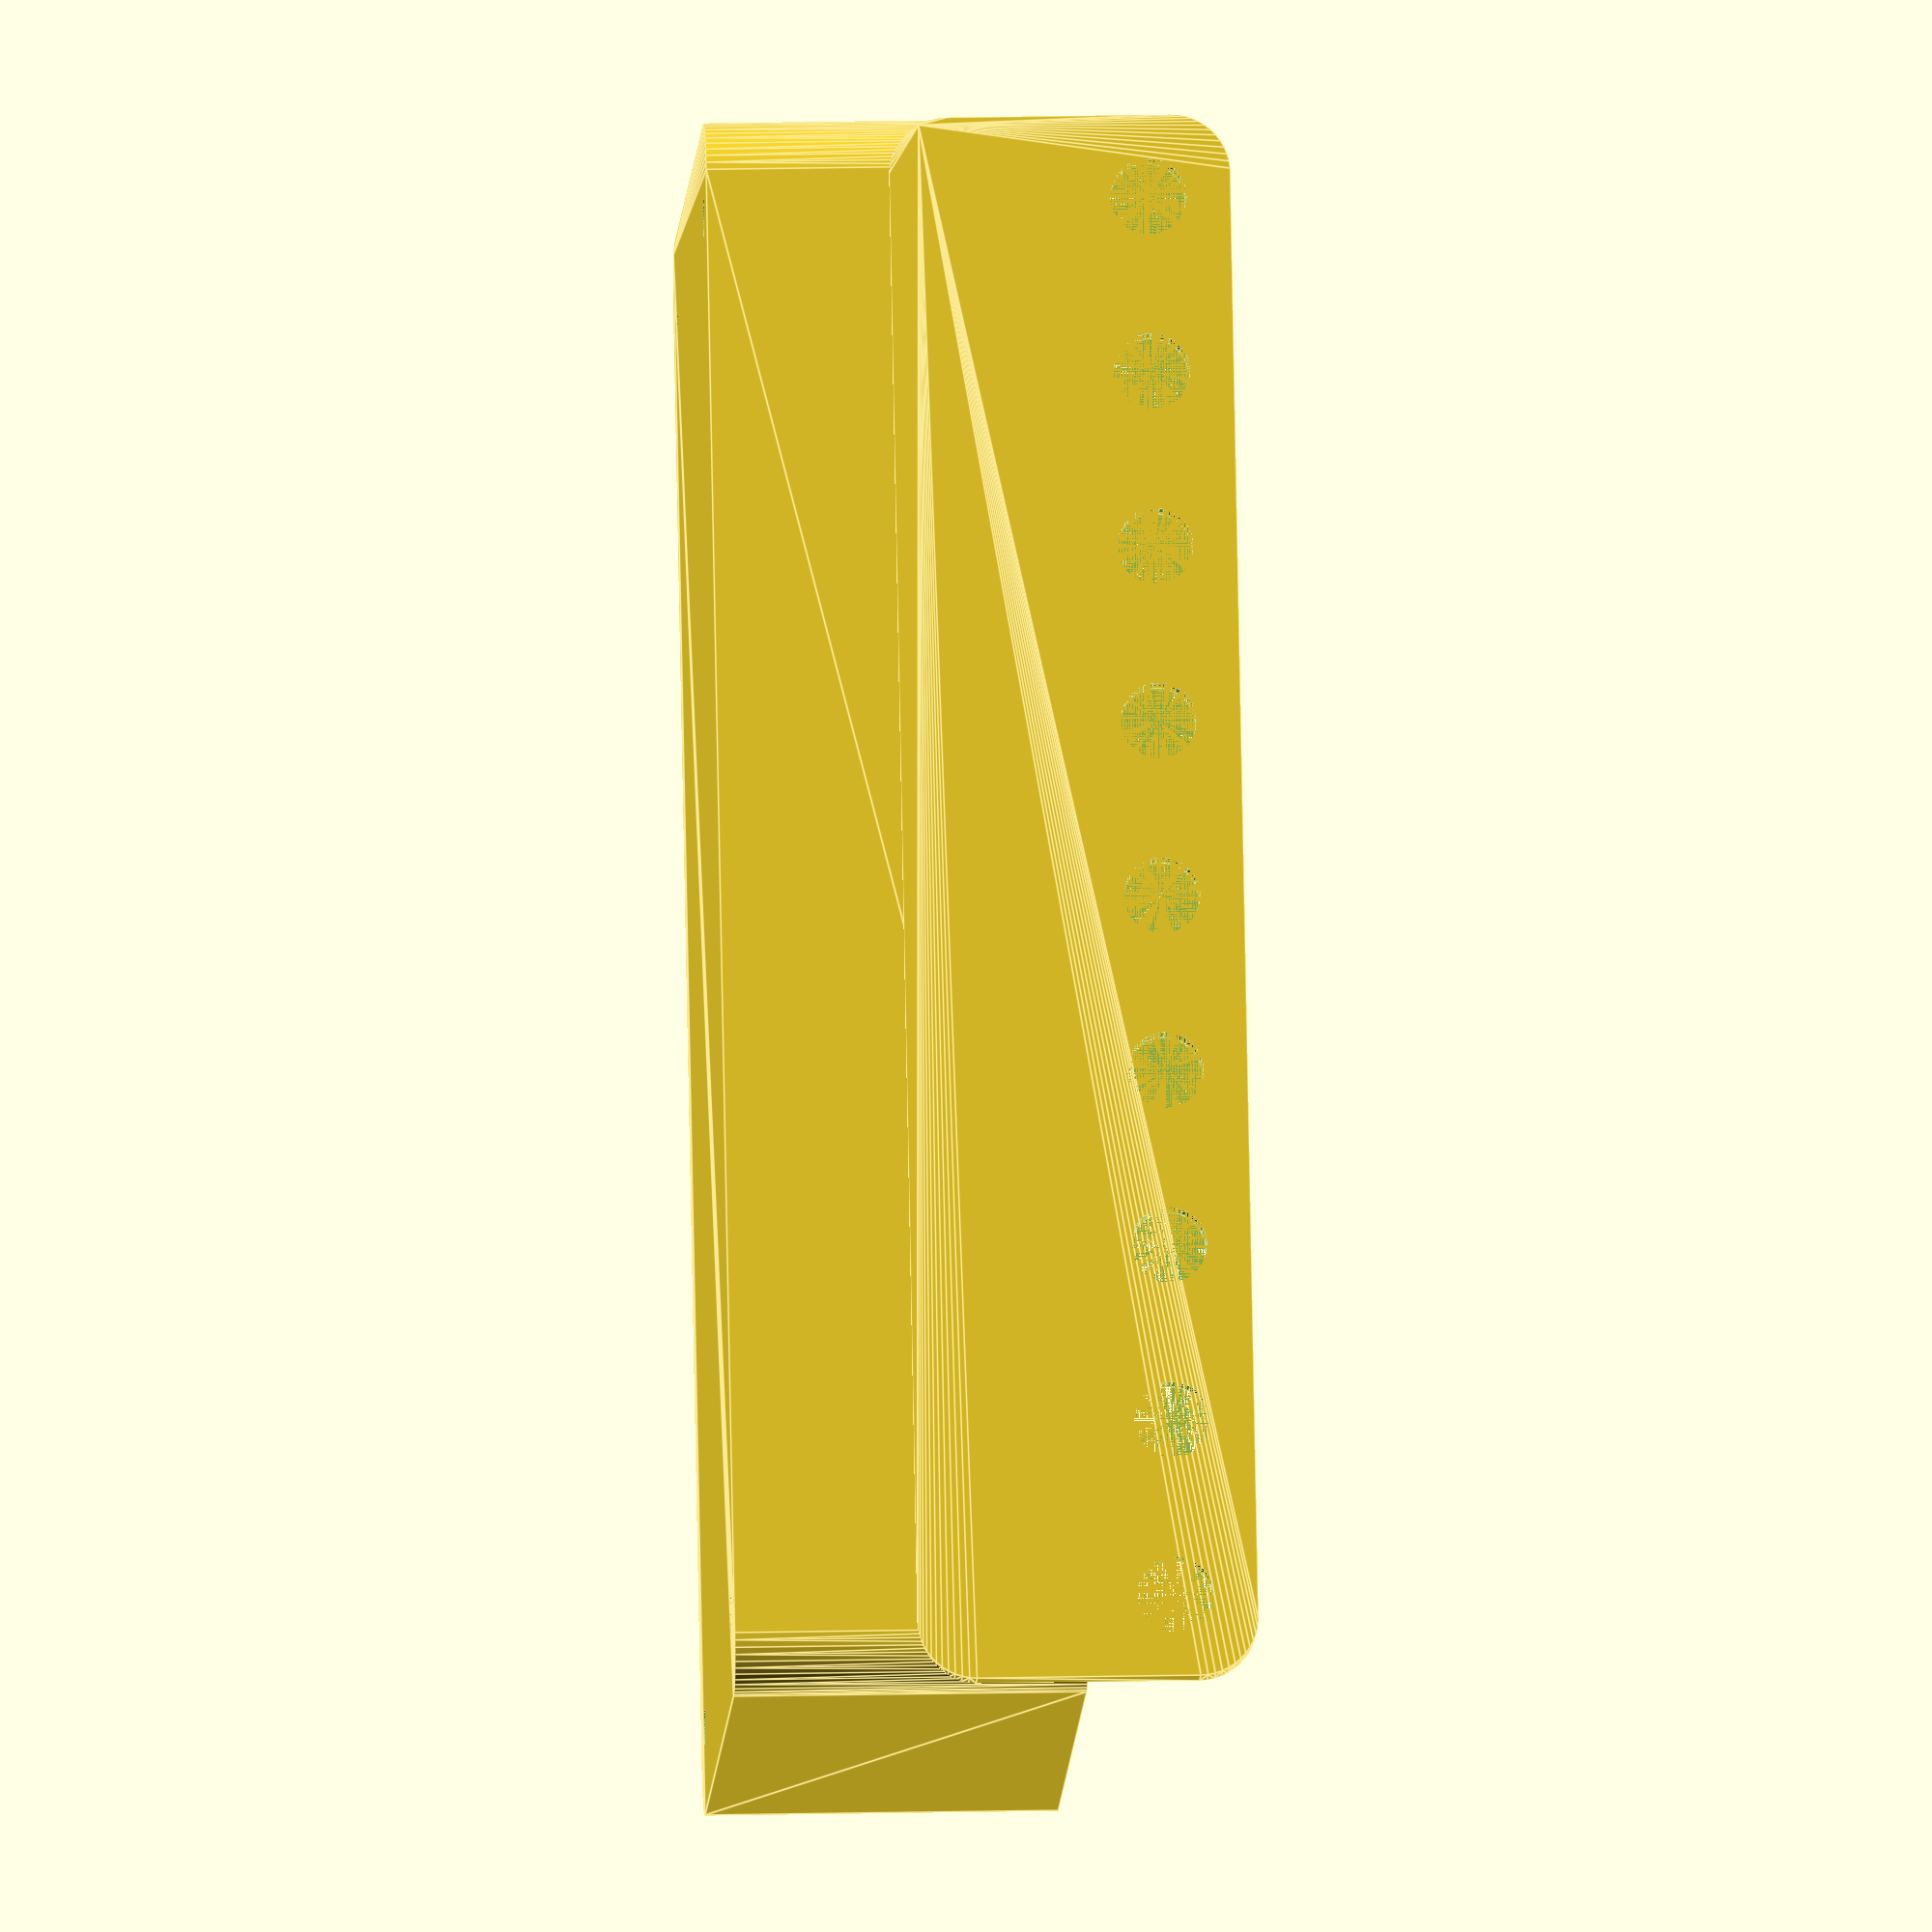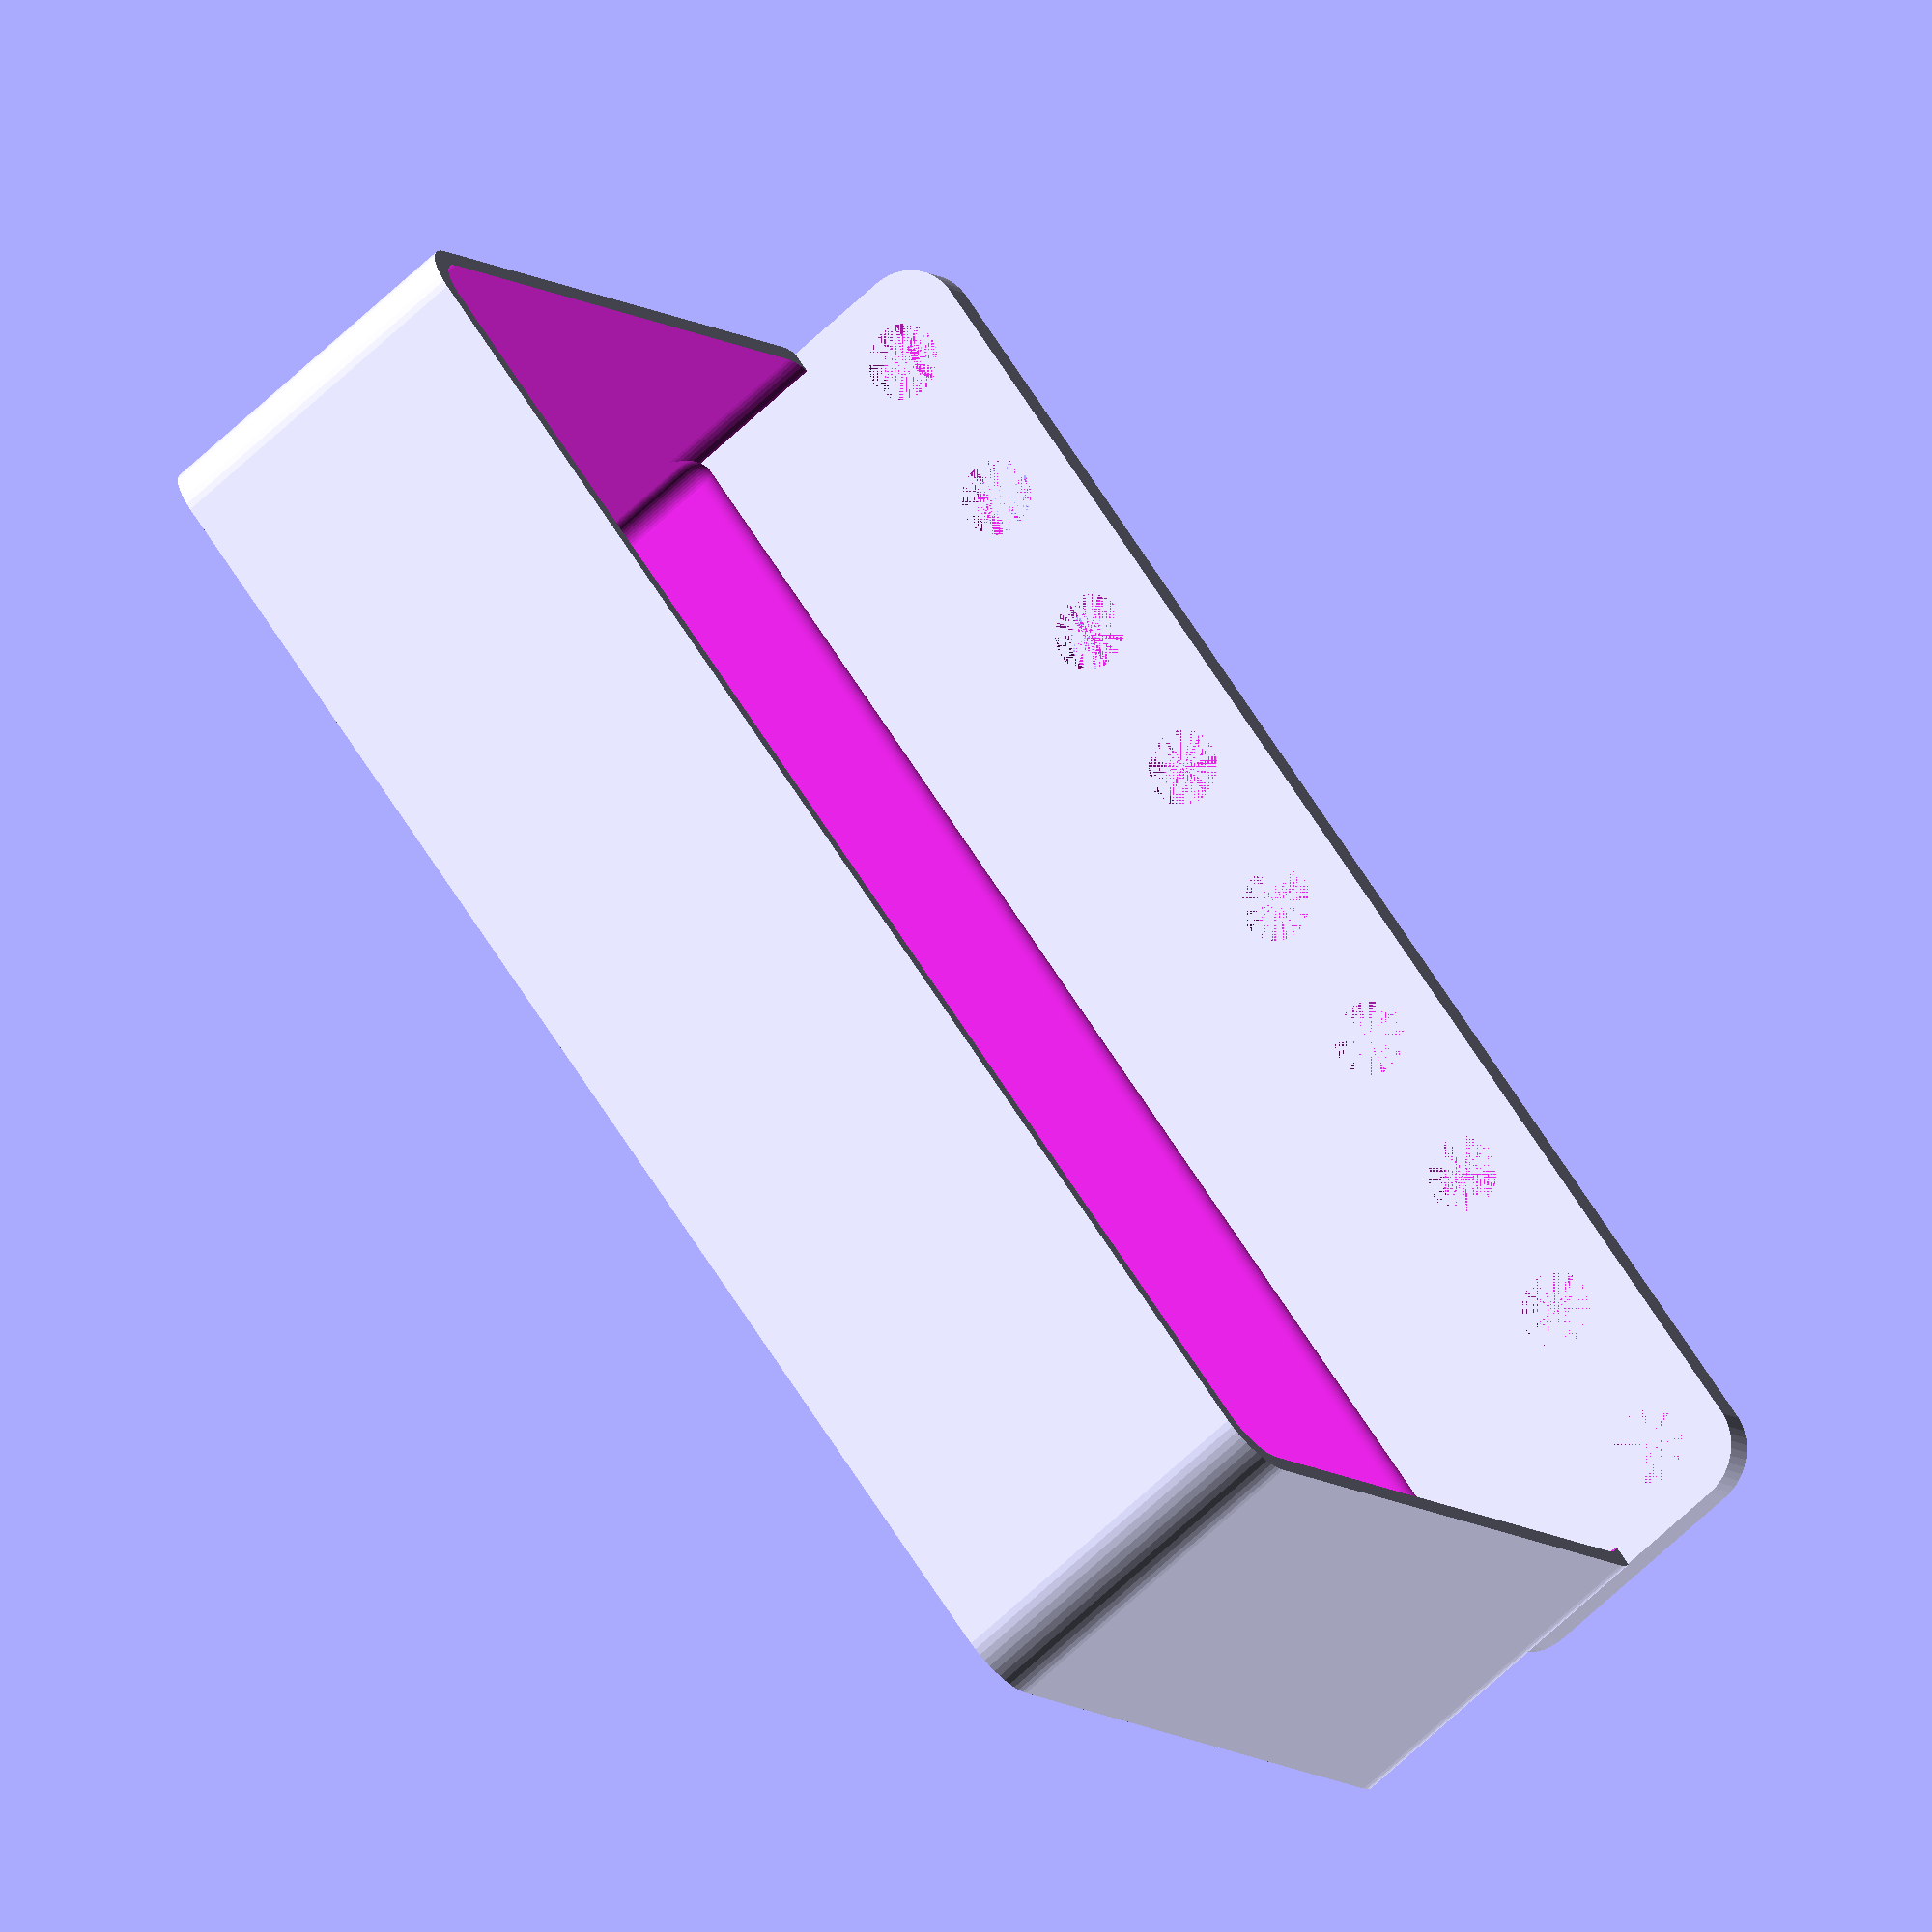
<openscad>
$fn = 50;


difference() {
	union() {
		difference() {
			union() {
				hull() {
					translate(v = [-62.5000000000, 32.5000000000, 0]) {
						cylinder(h = 30, r = 5);
					}
					translate(v = [62.5000000000, 32.5000000000, 0]) {
						cylinder(h = 30, r = 5);
					}
					translate(v = [-62.5000000000, -32.5000000000, 0]) {
						cylinder(h = 30, r = 5);
					}
					translate(v = [62.5000000000, -32.5000000000, 0]) {
						cylinder(h = 30, r = 5);
					}
				}
			}
			union() {
				translate(v = [-60.0000000000, -30.0000000000, 3]) {
					rotate(a = [0, 0, 0]) {
						difference() {
							union() {
								translate(v = [0, 0, -3.0000000000]) {
									cylinder(h = 3, r = 1.5000000000);
								}
								translate(v = [0, 0, -1.9000000000]) {
									cylinder(h = 1.9000000000, r1 = 1.8000000000, r2 = 3.6000000000);
								}
								cylinder(h = 250, r = 3.6000000000);
								translate(v = [0, 0, -3.0000000000]) {
									cylinder(h = 3, r = 1.8000000000);
								}
								translate(v = [0, 0, -3.0000000000]) {
									cylinder(h = 3, r = 1.5000000000);
								}
							}
							union();
						}
					}
				}
				translate(v = [60.0000000000, -30.0000000000, 3]) {
					rotate(a = [0, 0, 0]) {
						difference() {
							union() {
								translate(v = [0, 0, -3.0000000000]) {
									cylinder(h = 3, r = 1.5000000000);
								}
								translate(v = [0, 0, -1.9000000000]) {
									cylinder(h = 1.9000000000, r1 = 1.8000000000, r2 = 3.6000000000);
								}
								cylinder(h = 250, r = 3.6000000000);
								translate(v = [0, 0, -3.0000000000]) {
									cylinder(h = 3, r = 1.8000000000);
								}
								translate(v = [0, 0, -3.0000000000]) {
									cylinder(h = 3, r = 1.5000000000);
								}
							}
							union();
						}
					}
				}
				translate(v = [-60.0000000000, 30.0000000000, 3]) {
					rotate(a = [0, 0, 0]) {
						difference() {
							union() {
								translate(v = [0, 0, -3.0000000000]) {
									cylinder(h = 3, r = 1.5000000000);
								}
								translate(v = [0, 0, -1.9000000000]) {
									cylinder(h = 1.9000000000, r1 = 1.8000000000, r2 = 3.6000000000);
								}
								cylinder(h = 250, r = 3.6000000000);
								translate(v = [0, 0, -3.0000000000]) {
									cylinder(h = 3, r = 1.8000000000);
								}
								translate(v = [0, 0, -3.0000000000]) {
									cylinder(h = 3, r = 1.5000000000);
								}
							}
							union();
						}
					}
				}
				translate(v = [60.0000000000, 30.0000000000, 3]) {
					rotate(a = [0, 0, 0]) {
						difference() {
							union() {
								translate(v = [0, 0, -3.0000000000]) {
									cylinder(h = 3, r = 1.5000000000);
								}
								translate(v = [0, 0, -1.9000000000]) {
									cylinder(h = 1.9000000000, r1 = 1.8000000000, r2 = 3.6000000000);
								}
								cylinder(h = 250, r = 3.6000000000);
								translate(v = [0, 0, -3.0000000000]) {
									cylinder(h = 3, r = 1.8000000000);
								}
								translate(v = [0, 0, -3.0000000000]) {
									cylinder(h = 3, r = 1.5000000000);
								}
							}
							union();
						}
					}
				}
				translate(v = [0, 0, 2.9925000000]) {
					hull() {
						union() {
							translate(v = [-62.0000000000, 32.0000000000, 4]) {
								cylinder(h = 67, r = 4);
							}
							translate(v = [-62.0000000000, 32.0000000000, 4]) {
								sphere(r = 4);
							}
							translate(v = [-62.0000000000, 32.0000000000, 71]) {
								sphere(r = 4);
							}
						}
						union() {
							translate(v = [62.0000000000, 32.0000000000, 4]) {
								cylinder(h = 67, r = 4);
							}
							translate(v = [62.0000000000, 32.0000000000, 4]) {
								sphere(r = 4);
							}
							translate(v = [62.0000000000, 32.0000000000, 71]) {
								sphere(r = 4);
							}
						}
						union() {
							translate(v = [-62.0000000000, -32.0000000000, 4]) {
								cylinder(h = 67, r = 4);
							}
							translate(v = [-62.0000000000, -32.0000000000, 4]) {
								sphere(r = 4);
							}
							translate(v = [-62.0000000000, -32.0000000000, 71]) {
								sphere(r = 4);
							}
						}
						union() {
							translate(v = [62.0000000000, -32.0000000000, 4]) {
								cylinder(h = 67, r = 4);
							}
							translate(v = [62.0000000000, -32.0000000000, 4]) {
								sphere(r = 4);
							}
							translate(v = [62.0000000000, -32.0000000000, 71]) {
								sphere(r = 4);
							}
						}
					}
				}
			}
		}
		union() {
			translate(v = [0, 37.5000000000, 30]) {
				rotate(a = [90, 0, 0]) {
					hull() {
						translate(v = [-62.0000000000, 9.5000000000, 0]) {
							cylinder(h = 3, r = 5);
						}
						translate(v = [62.0000000000, 9.5000000000, 0]) {
							cylinder(h = 3, r = 5);
						}
						translate(v = [-62.0000000000, -9.5000000000, 0]) {
							cylinder(h = 3, r = 5);
						}
						translate(v = [62.0000000000, -9.5000000000, 0]) {
							cylinder(h = 3, r = 5);
						}
					}
				}
			}
		}
	}
	union() {
		translate(v = [0, 0, 2.9925000000]) {
			hull() {
				union() {
					translate(v = [-64.0000000000, 34.0000000000, 2]) {
						cylinder(h = 11, r = 2);
					}
					translate(v = [-64.0000000000, 34.0000000000, 2]) {
						sphere(r = 2);
					}
					translate(v = [-64.0000000000, 34.0000000000, 13]) {
						sphere(r = 2);
					}
				}
				union() {
					translate(v = [64.0000000000, 34.0000000000, 2]) {
						cylinder(h = 11, r = 2);
					}
					translate(v = [64.0000000000, 34.0000000000, 2]) {
						sphere(r = 2);
					}
					translate(v = [64.0000000000, 34.0000000000, 13]) {
						sphere(r = 2);
					}
				}
				union() {
					translate(v = [-64.0000000000, -34.0000000000, 2]) {
						cylinder(h = 11, r = 2);
					}
					translate(v = [-64.0000000000, -34.0000000000, 2]) {
						sphere(r = 2);
					}
					translate(v = [-64.0000000000, -34.0000000000, 13]) {
						sphere(r = 2);
					}
				}
				union() {
					translate(v = [64.0000000000, -34.0000000000, 2]) {
						cylinder(h = 11, r = 2);
					}
					translate(v = [64.0000000000, -34.0000000000, 2]) {
						sphere(r = 2);
					}
					translate(v = [64.0000000000, -34.0000000000, 13]) {
						sphere(r = 2);
					}
				}
			}
		}
		translate(v = [-60.0000000000, 37.5000000000, 37.5000000000]) {
			rotate(a = [90, 0, 0]) {
				cylinder(h = 3, r = 3.2500000000);
			}
		}
		translate(v = [-45.0000000000, 37.5000000000, 37.5000000000]) {
			rotate(a = [90, 0, 0]) {
				cylinder(h = 3, r = 3.2500000000);
			}
		}
		translate(v = [-30.0000000000, 37.5000000000, 37.5000000000]) {
			rotate(a = [90, 0, 0]) {
				cylinder(h = 3, r = 3.2500000000);
			}
		}
		translate(v = [-15.0000000000, 37.5000000000, 37.5000000000]) {
			rotate(a = [90, 0, 0]) {
				cylinder(h = 3, r = 3.2500000000);
			}
		}
		translate(v = [0.0000000000, 37.5000000000, 37.5000000000]) {
			rotate(a = [90, 0, 0]) {
				cylinder(h = 3, r = 3.2500000000);
			}
		}
		translate(v = [15.0000000000, 37.5000000000, 37.5000000000]) {
			rotate(a = [90, 0, 0]) {
				cylinder(h = 3, r = 3.2500000000);
			}
		}
		translate(v = [30.0000000000, 37.5000000000, 37.5000000000]) {
			rotate(a = [90, 0, 0]) {
				cylinder(h = 3, r = 3.2500000000);
			}
		}
		translate(v = [45.0000000000, 37.5000000000, 37.5000000000]) {
			rotate(a = [90, 0, 0]) {
				cylinder(h = 3, r = 3.2500000000);
			}
		}
		translate(v = [60.0000000000, 37.5000000000, 37.5000000000]) {
			rotate(a = [90, 0, 0]) {
				cylinder(h = 3, r = 3.2500000000);
			}
		}
		translate(v = [60.0000000000, 37.5000000000, 37.5000000000]) {
			rotate(a = [90, 0, 0]) {
				cylinder(h = 3, r = 3.2500000000);
			}
		}
	}
}
</openscad>
<views>
elev=161.5 azim=117.4 roll=272.4 proj=o view=edges
elev=246.7 azim=219.9 roll=226.6 proj=o view=wireframe
</views>
